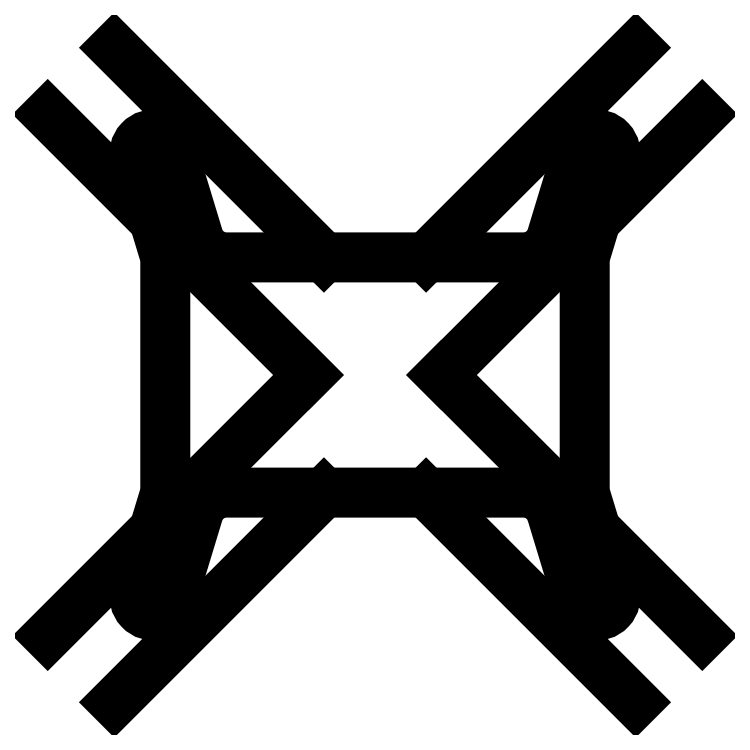
<metadata>
{"format":"dxf","ext":"dxf","renderer":"ezdxf+matplotlib","layout":"modelspace","background":"white","min_lineweight":24,"dpi":150}
</metadata>
<code>
0
SECTION
2
ENTITIES
0
CIRCLE
8
0
10
-37.69
20
-37.69
30
0
40
1.6
210
0
220
-0
230
1
0
CIRCLE
8
0
10
-37.69
20
37.69
30
0
40
1.6
210
0
220
-0
230
1
0
CIRCLE
8
0
10
37.69
20
-37.69
30
0
40
1.6
210
0
220
-0
230
1
0
CIRCLE
8
0
10
37.69
20
37.69
30
0
40
1.6
210
0
220
-0
230
1
0
LWPOLYLINE
8
0
90
24
70
1
43
0
10
30.05
20
-23.55
10
34.63
20
-38.62
42
1
10
40.75
20
-36.76
10
35.88
20
-20.71
42
-0.07381
10
35.66
20
-19.26
10
35.66
20
19.26
42
-0.07381
10
35.88
20
20.71
10
40.75
20
36.76
42
1
10
34.63
20
38.62
10
30.05
20
23.55
42
-0.3303
10
25.27
20
20
10
-25.27
20
20
42
-0.3303
10
-30.05
20
23.55
10
-34.63
20
38.62
42
1
10
-40.75
20
36.76
10
-35.88
20
20.71
42
-0.07381
10
-35.66
20
19.26
10
-35.66
20
-19.26
42
-0.07381
10
-35.88
20
-20.71
10
-40.75
20
-36.76
42
1
10
-34.63
20
-38.62
10
-30.05
20
-23.55
42
-0.3303
10
-25.27
20
-20
10
25.27
20
-20
42
-0.3303
0
LINE
8
0
10
8.686
20
-20
30
0
11
44.34
21
-55.66
31
0
0
LINE
8
0
10
11.31
20
0
30
0
11
55.66
21
-44.34
31
0
0
LINE
8
0
10
8.686
20
20
30
0
11
44.34
21
55.66
31
0
0
LINE
8
0
10
11.31
20
0
30
0
11
55.66
21
44.34
31
0
0
LINE
8
0
10
-11.31
20
2.22e-15
30
0
11
-55.66
21
44.34
31
0
0
LINE
8
0
10
-8.686
20
20
30
0
11
-44.34
21
55.66
31
0
0
LINE
8
0
10
-8.686
20
-20
30
0
11
-44.34
21
-55.66
31
0
0
LINE
8
0
10
-11.31
20
2.22e-15
30
0
11
-55.66
21
-44.34
31
0
0
ENDSEC
0
EOF

</code>
